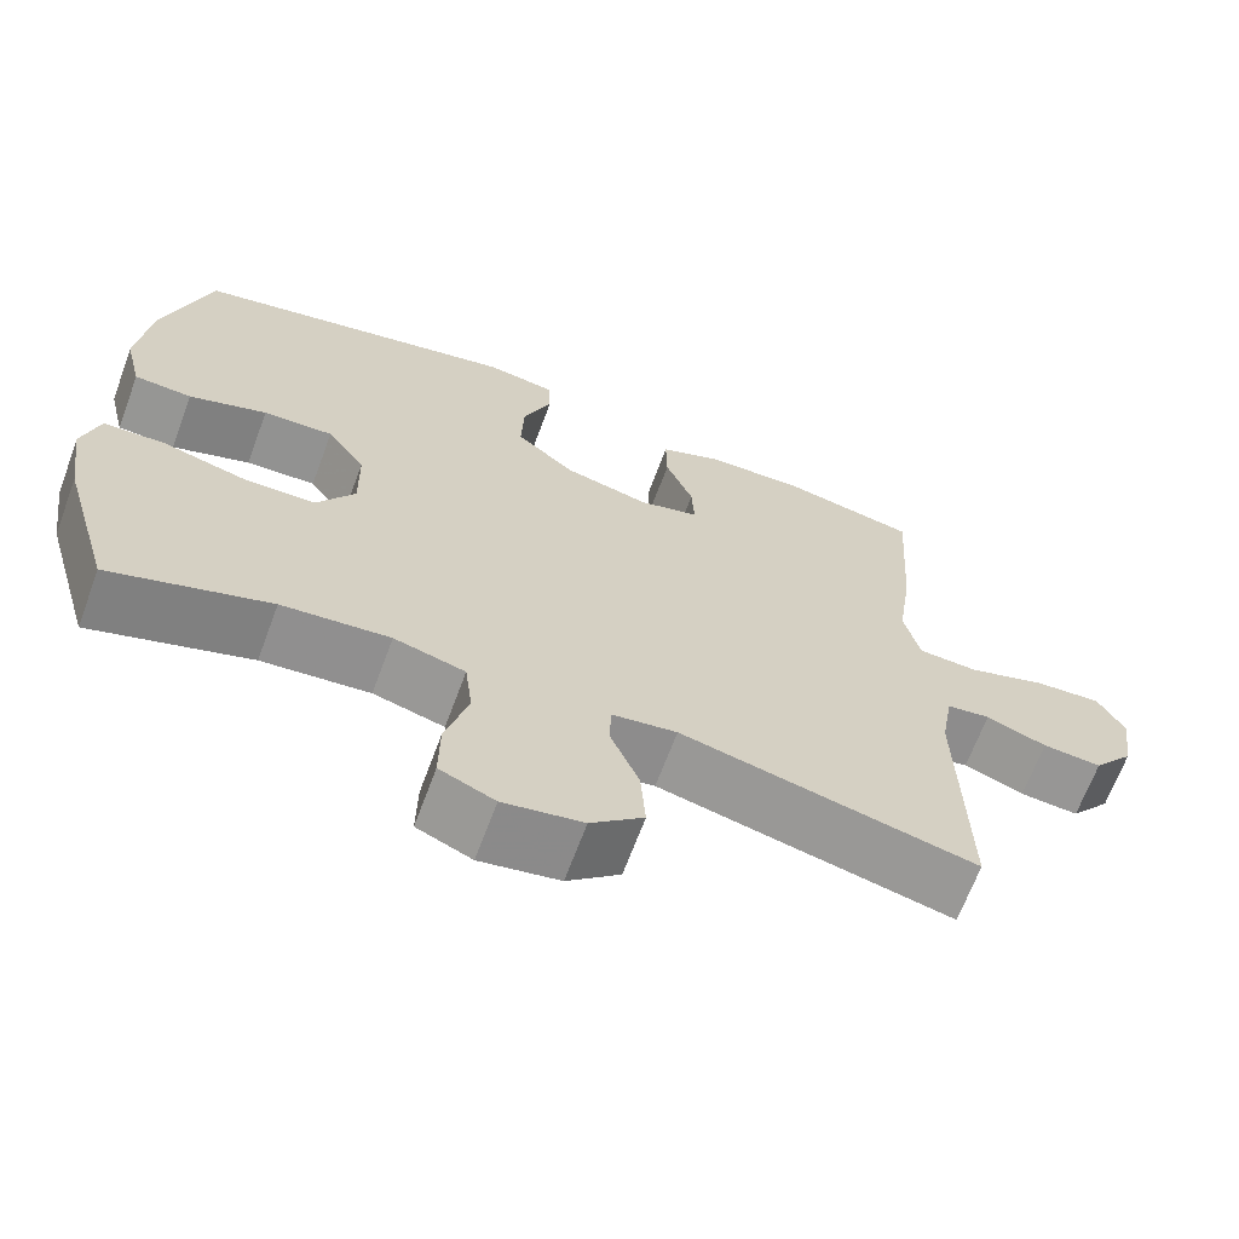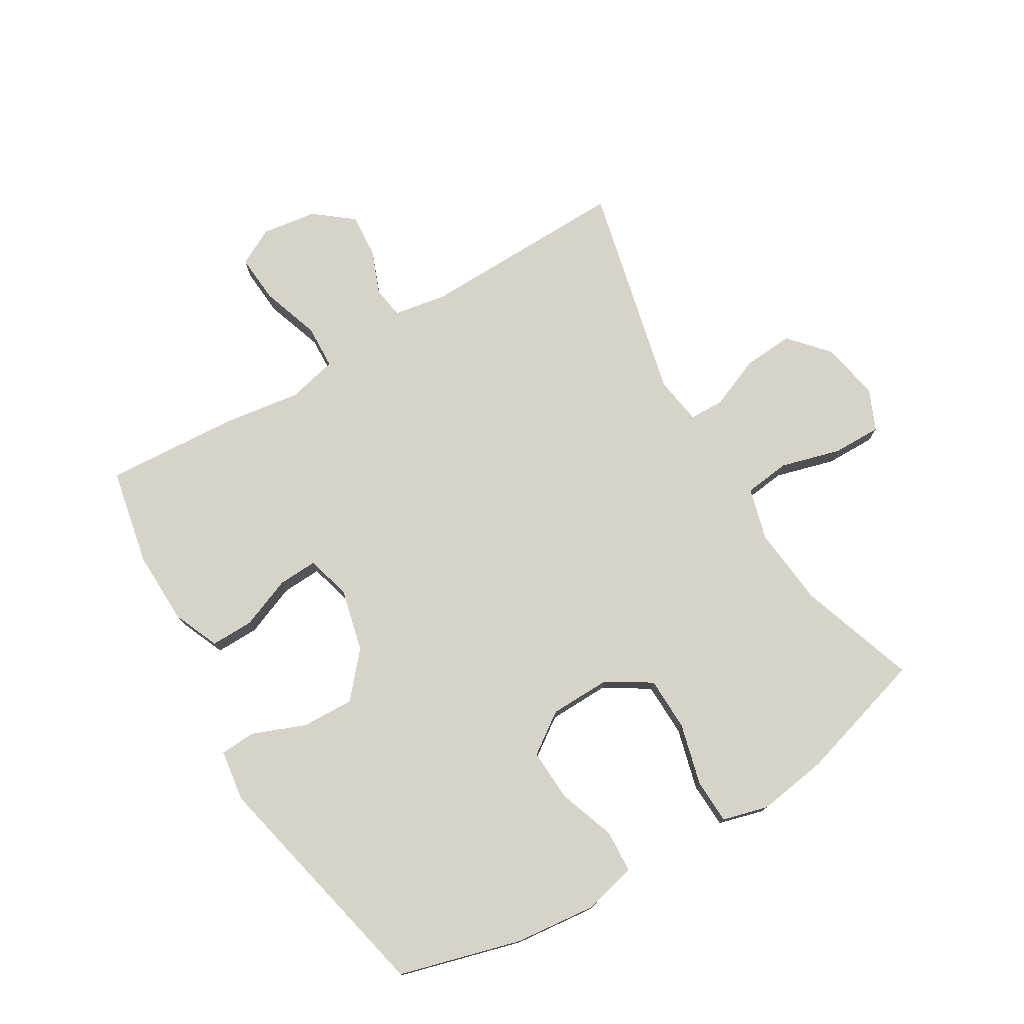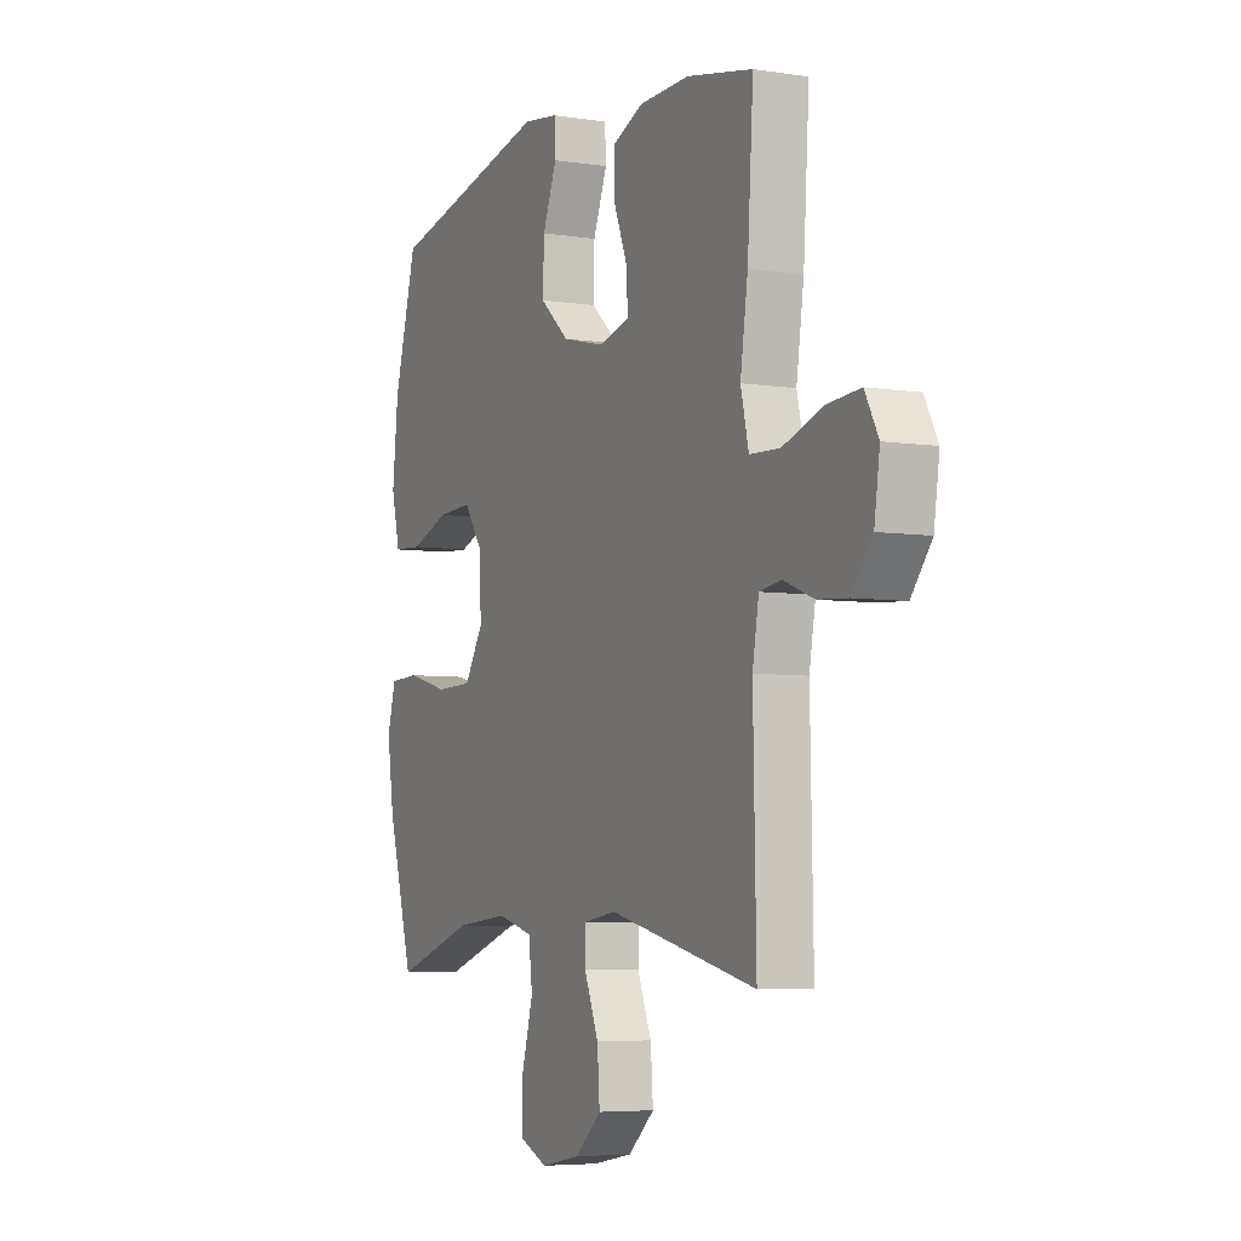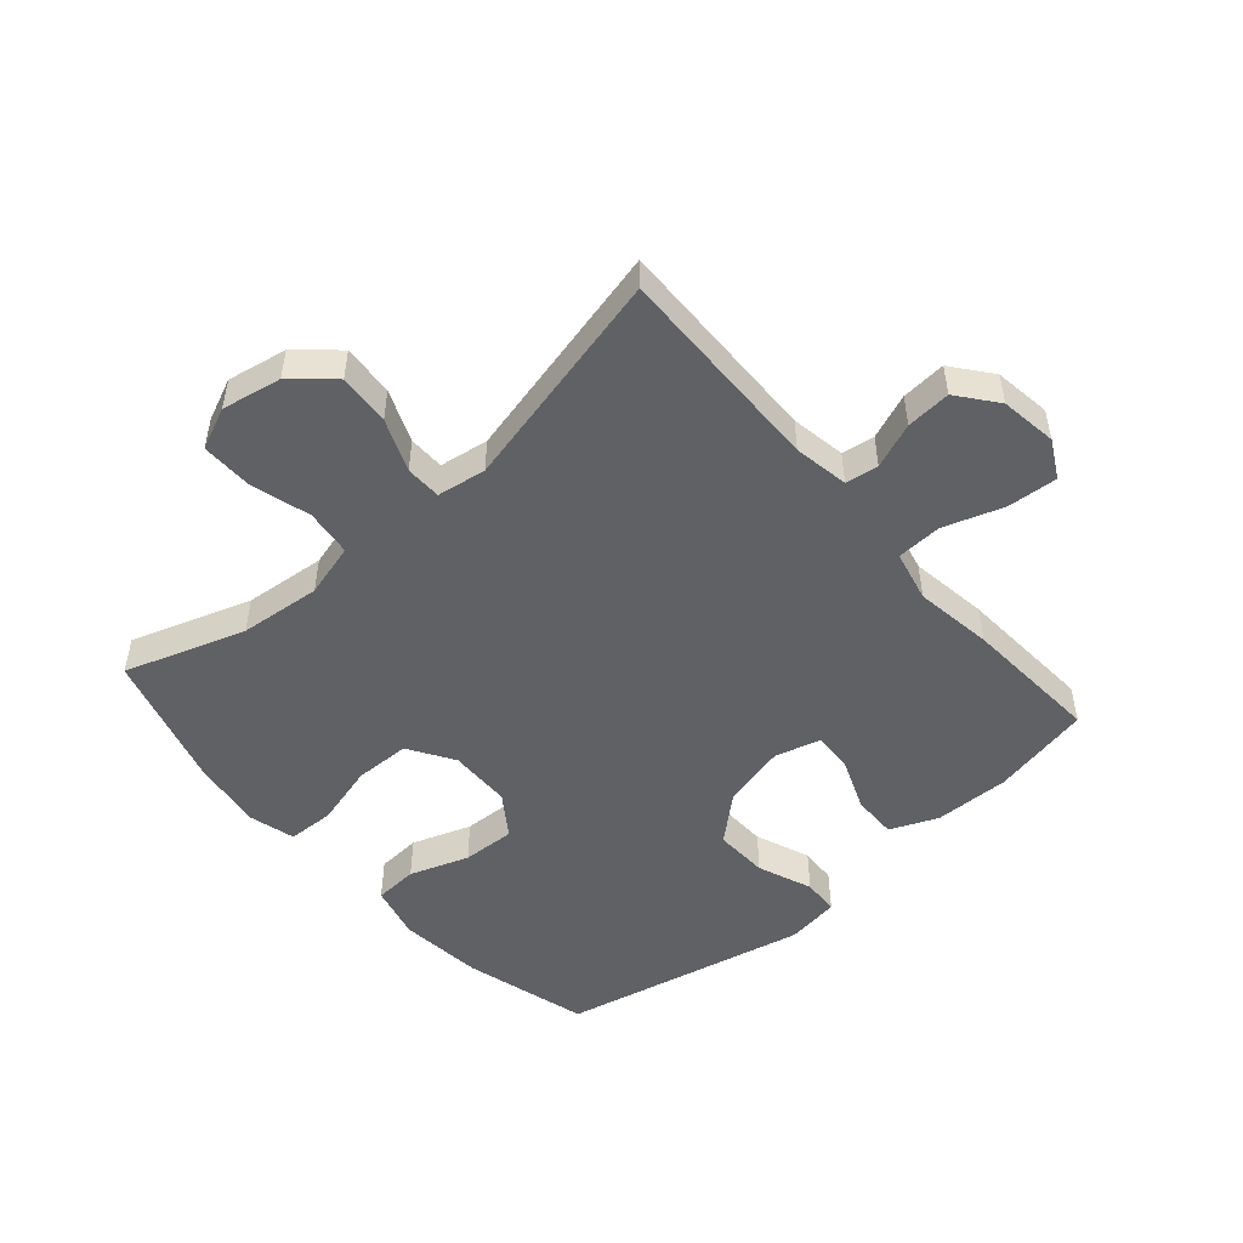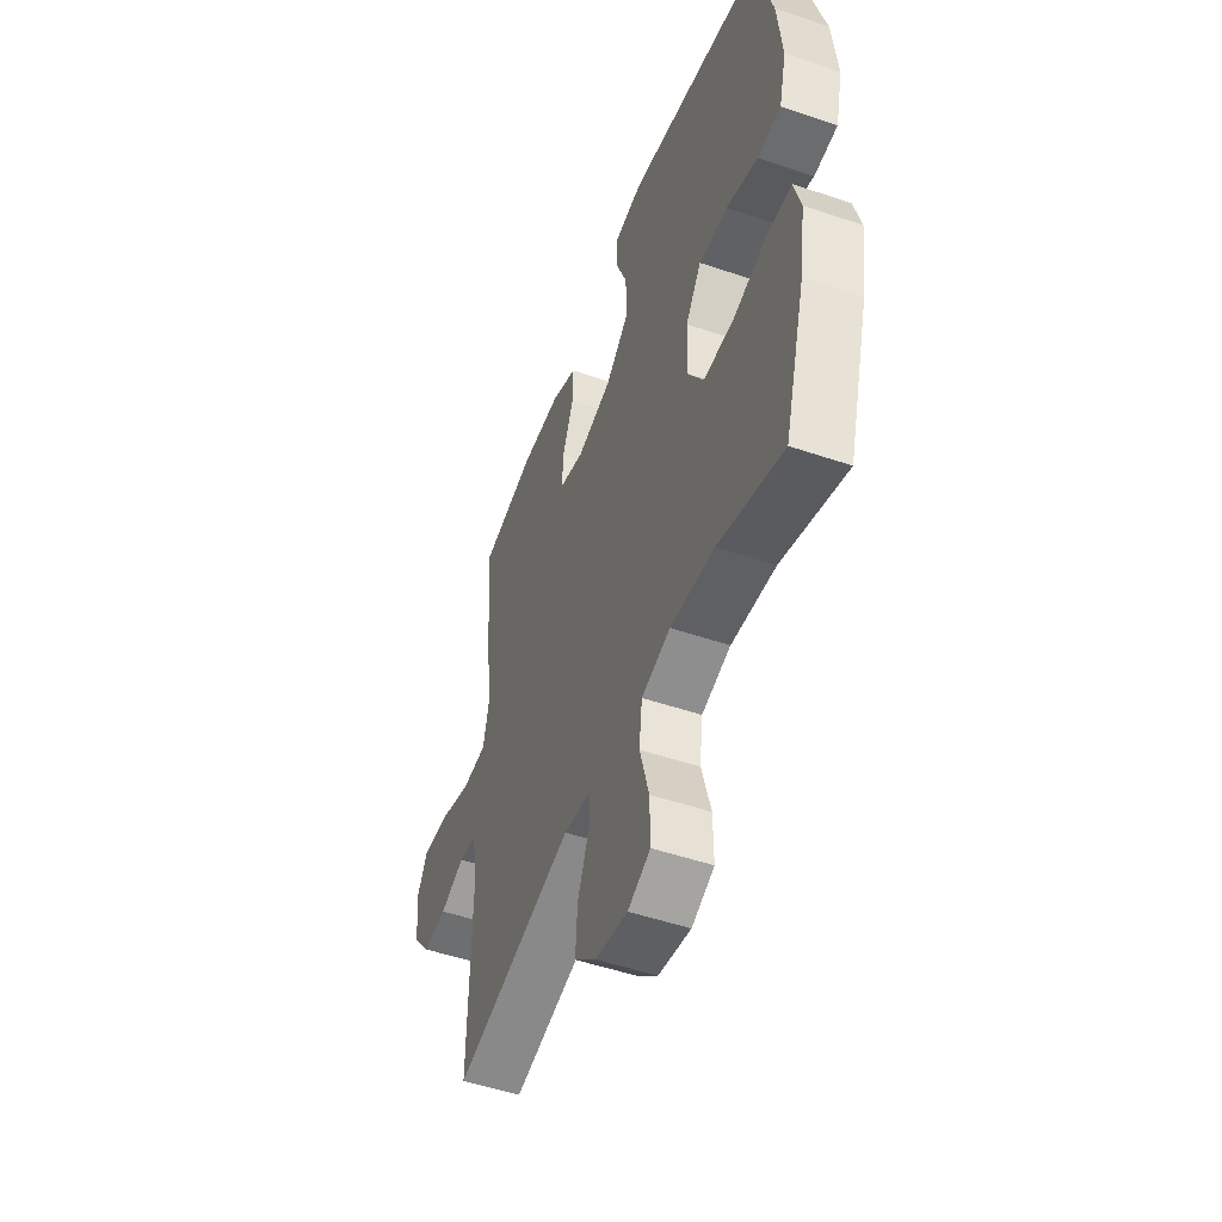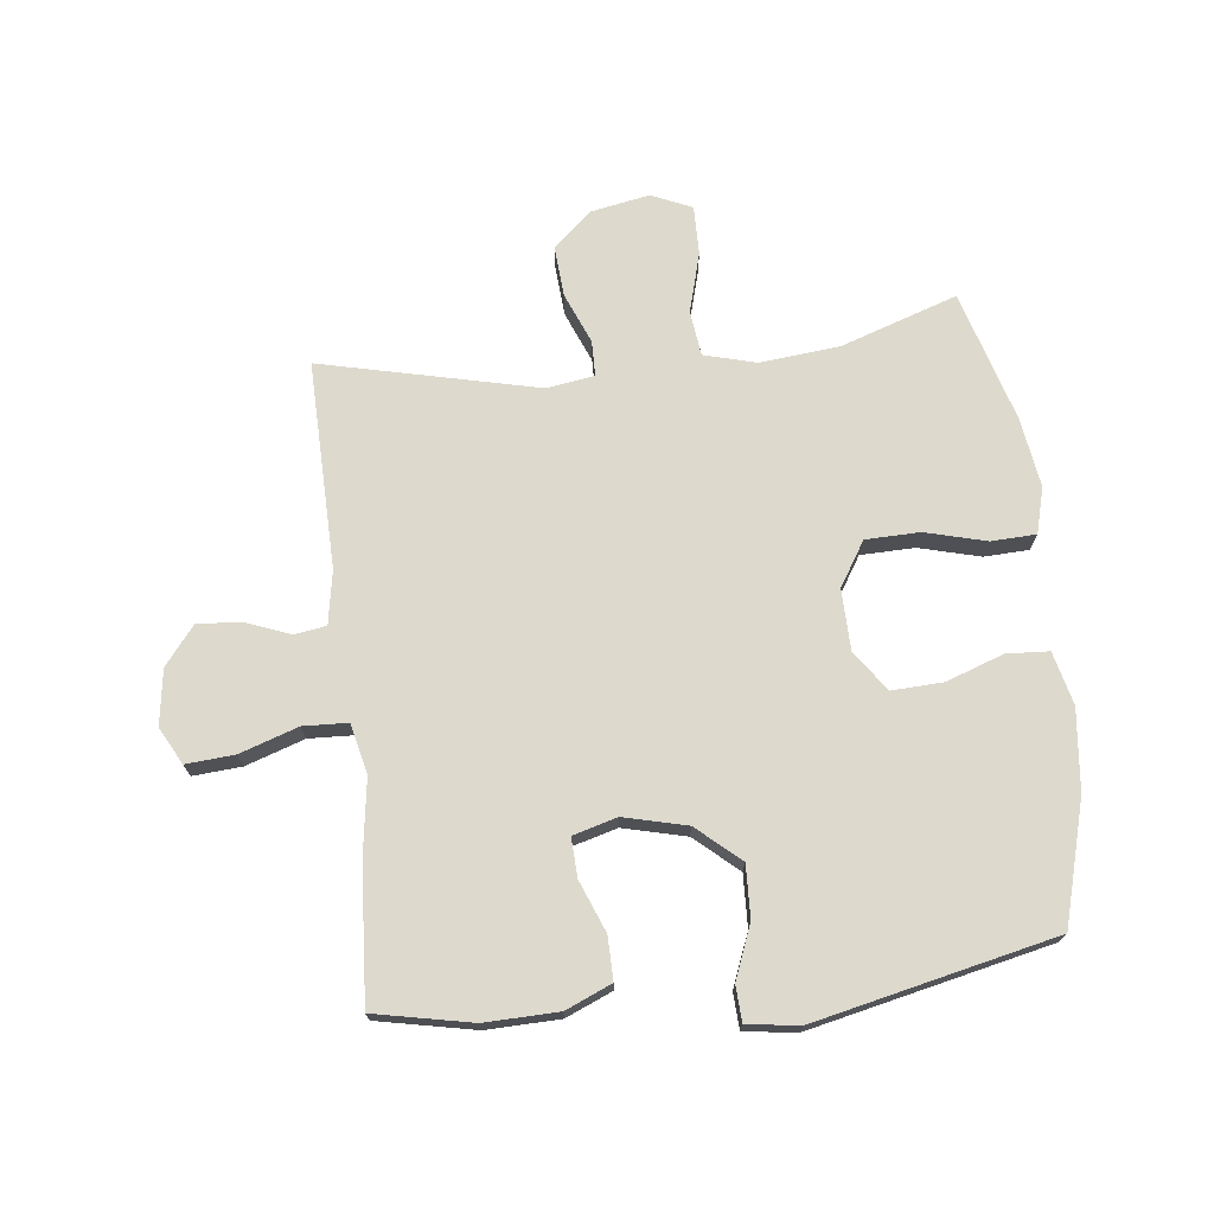
<metadata>
{"format":"obj","ext":"obj","renderer":"f3d","projection":"perspective","resolution":1024,"background":"white","views":[{"elev":-67.0,"azim":159.6,"up":"+Z"},{"elev":76.4,"azim":59.2,"up":"+Y"},{"elev":-5.5,"azim":-115.7,"up":"+Z"},{"elev":-50.3,"azim":-138.9,"up":"+Y"},{"elev":-50.4,"azim":69.5,"up":"+Z"},{"elev":71.9,"azim":-6.5,"up":"+Y"}]}
</metadata>
<code>
v 0.5 0.07 -0.5
v 0.31 0.07 -0.436
v 0.181 0.07 -0.423
v 0.096 0.07 -0.446
v 0.087 0.07 -0.52
v 0.114 0.07 -0.617
v 0.115 0.07 -0.697
v 0.049 0.07 -0.726
v -0.046 0.07 -0.708
v -0.109 0.07 -0.652
v -0.103 0.07 -0.57
v -0.069 0.07 -0.487
v -0.07 0.07 -0.43
v -0.148 0.07 -0.418
v -0.5 0.07 -0.5
v -0.493 0.07 -0.163
v -0.508 0.07 -0.076
v -0.56 0.07 -0.068
v -0.632 0.07 -0.096
v -0.703 0.07 -0.101
v -0.752 0.07 -0.039
v -0.765 0.07 0.051
v -0.733 0.07 0.111
v -0.654 0.07 0.105
v -0.559 0.07 0.073
v -0.487 0.07 0.076
v -0.468 0.07 0.157
v -0.486 0.07 0.281
v -0.5 0.07 0.5
v -0.342 0.07 0.532
v -0.223 0.07 0.529
v -0.148 0.07 0.497
v -0.149 0.07 0.427
v -0.182 0.07 0.344
v -0.185 0.07 0.28
v -0.113 0.07 0.26
v -0.011 0.07 0.285
v 0.059 0.07 0.346
v 0.056 0.07 0.431
v 0.022 0.07 0.517
v 0.025 0.07 0.575
v 0.109 0.07 0.587
v 0.5 0.07 0.5
v 0.555 0.07 0.302
v 0.569 0.07 0.17
v 0.548 0.07 0.084
v 0.479 0.07 0.08
v 0.386 0.07 0.113
v 0.302 0.07 0.117
v 0.256 0.07 0.051
v 0.254 0.07 -0.048
v 0.299 0.07 -0.12
v 0.387 0.07 -0.122
v 0.486 0.07 -0.096
v 0.559 0.07 -0.099
v 0.579 0.07 -0.173
v 0.562 0.07 -0.287
v 0.5 0 -0.5
v 0.31 0 -0.436
v 0.181 0 -0.423
v 0.096 0 -0.446
v 0.087 0 -0.52
v 0.114 0 -0.617
v 0.115 0 -0.697
v 0.049 0 -0.726
v -0.046 0 -0.708
v -0.109 0 -0.652
v -0.103 0 -0.57
v -0.069 0 -0.487
v -0.07 0 -0.43
v -0.148 0 -0.418
v -0.5 0 -0.5
v -0.493 0 -0.163
v -0.508 0 -0.076
v -0.56 0 -0.068
v -0.632 0 -0.096
v -0.703 0 -0.101
v -0.752 0 -0.039
v -0.765 0 0.051
v -0.733 0 0.111
v -0.654 0 0.105
v -0.559 0 0.073
v -0.487 0 0.076
v -0.468 0 0.157
v -0.486 0 0.281
v -0.5 0 0.5
v -0.342 0 0.532
v -0.223 0 0.529
v -0.148 0 0.497
v -0.149 0 0.427
v -0.182 0 0.344
v -0.185 0 0.28
v -0.113 0 0.26
v -0.011 0 0.285
v 0.059 0 0.346
v 0.056 0 0.431
v 0.022 0 0.517
v 0.025 0 0.575
v 0.109 0 0.587
v 0.5 0 0.5
v 0.555 0 0.302
v 0.569 0 0.17
v 0.548 0 0.084
v 0.479 0 0.08
v 0.386 0 0.113
v 0.302 0 0.117
v 0.256 0 0.051
v 0.254 0 -0.048
v 0.299 0 -0.12
v 0.387 0 -0.122
v 0.486 0 -0.096
v 0.559 0 -0.099
v 0.579 0 -0.173
v 0.562 0 -0.287
f 57 1 2
f 56 57 2
f 55 56 2
f 54 55 2
f 53 54 2
f 52 53 2 3
f 51 52 3 4
f 50 51 4
f 46 47 48
f 45 46 48
f 44 45 48
f 43 44 48
f 42 43 48
f 41 42 48
f 40 41 48
f 39 40 48
f 38 39 48 49
f 37 38 49 50
f 32 33 34
f 31 32 34
f 30 31 34
f 29 30 34
f 28 29 34
f 27 28 34
f 26 27 34 35
f 23 24 25
f 22 23 25
f 21 22 25
f 20 21 25
f 19 20 25
f 18 19 25
f 17 18 25 26
f 26 35 36
f 17 26 36
f 16 17 36
f 10 11 12
f 9 10 12
f 8 9 12
f 7 8 12
f 6 7 12
f 5 6 12
f 4 5 12 13
f 50 4 13 14
f 36 37 50
f 16 36 50
f 15 16 50
f 14 15 50
f 59 58 114
f 59 114 113
f 59 113 112
f 59 112 111
f 59 111 110
f 60 59 110 109
f 61 60 109 108
f 61 108 107
f 105 104 103
f 105 103 102
f 105 102 101
f 105 101 100
f 105 100 99
f 105 99 98
f 105 98 97
f 105 97 96
f 106 105 96 95
f 107 106 95 94
f 91 90 89
f 91 89 88
f 91 88 87
f 91 87 86
f 91 86 85
f 91 85 84
f 92 91 84 83
f 82 81 80
f 82 80 79
f 82 79 78
f 82 78 77
f 82 77 76
f 82 76 75
f 83 82 75 74
f 93 92 83
f 93 83 74
f 93 74 73
f 69 68 67
f 69 67 66
f 69 66 65
f 69 65 64
f 69 64 63
f 69 63 62
f 70 69 62 61
f 71 70 61 107
f 107 94 93
f 107 93 73
f 107 73 72
f 107 72 71
f 1 58 59 2
f 2 59 60 3
f 3 60 61 4
f 4 61 62 5
f 5 62 63 6
f 6 63 64 7
f 7 64 65 8
f 8 65 66 9
f 9 66 67 10
f 10 67 68 11
f 11 68 69 12
f 12 69 70 13
f 13 70 71 14
f 14 71 72 15
f 15 72 73 16
f 16 73 74 17
f 17 74 75 18
f 18 75 76 19
f 19 76 77 20
f 20 77 78 21
f 21 78 79 22
f 22 79 80 23
f 23 80 81 24
f 24 81 82 25
f 25 82 83 26
f 26 83 84 27
f 27 84 85 28
f 28 85 86 29
f 29 86 87 30
f 30 87 88 31
f 31 88 89 32
f 32 89 90 33
f 33 90 91 34
f 34 91 92 35
f 35 92 93 36
f 36 93 94 37
f 37 94 95 38
f 38 95 96 39
f 39 96 97 40
f 40 97 98 41
f 41 98 99 42
f 42 99 100 43
f 43 100 101 44
f 44 101 102 45
f 45 102 103 46
f 46 103 104 47
f 47 104 105 48
f 48 105 106 49
f 49 106 107 50
f 50 107 108 51
f 51 108 109 52
f 52 109 110 53
f 53 110 111 54
f 54 111 112 55
f 55 112 113 56
f 56 113 114 57
f 57 114 58 1

</code>
